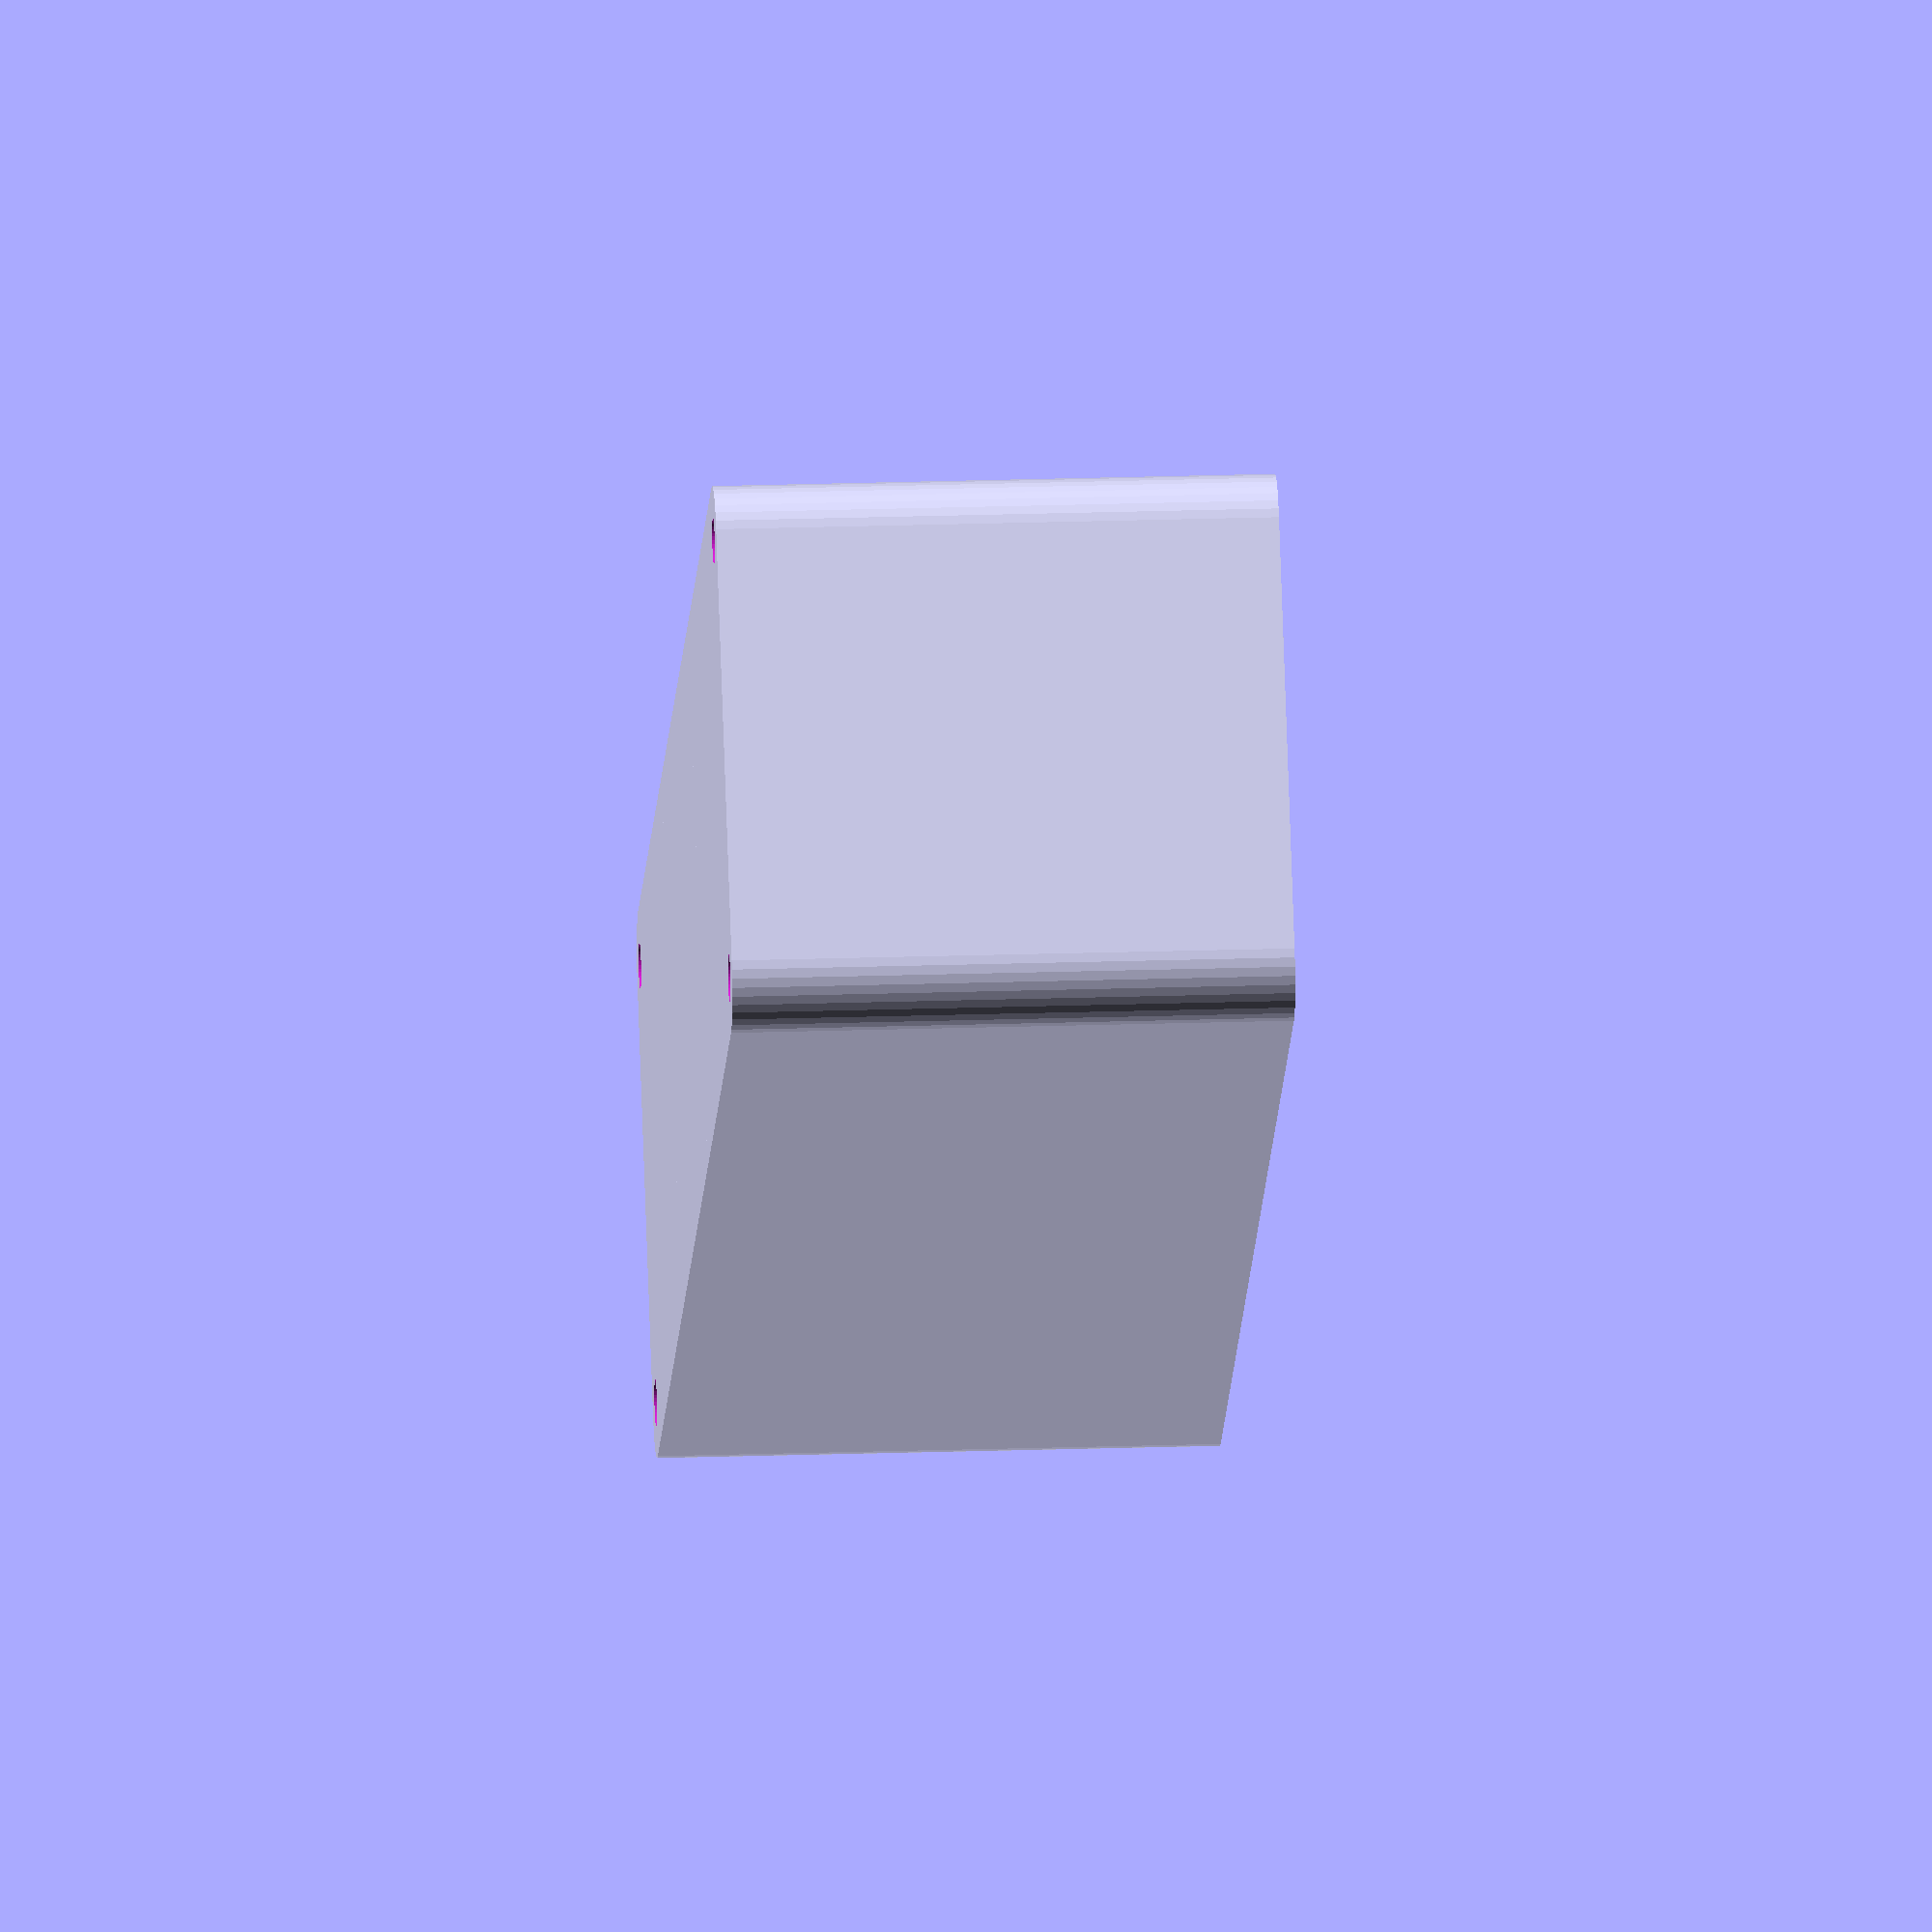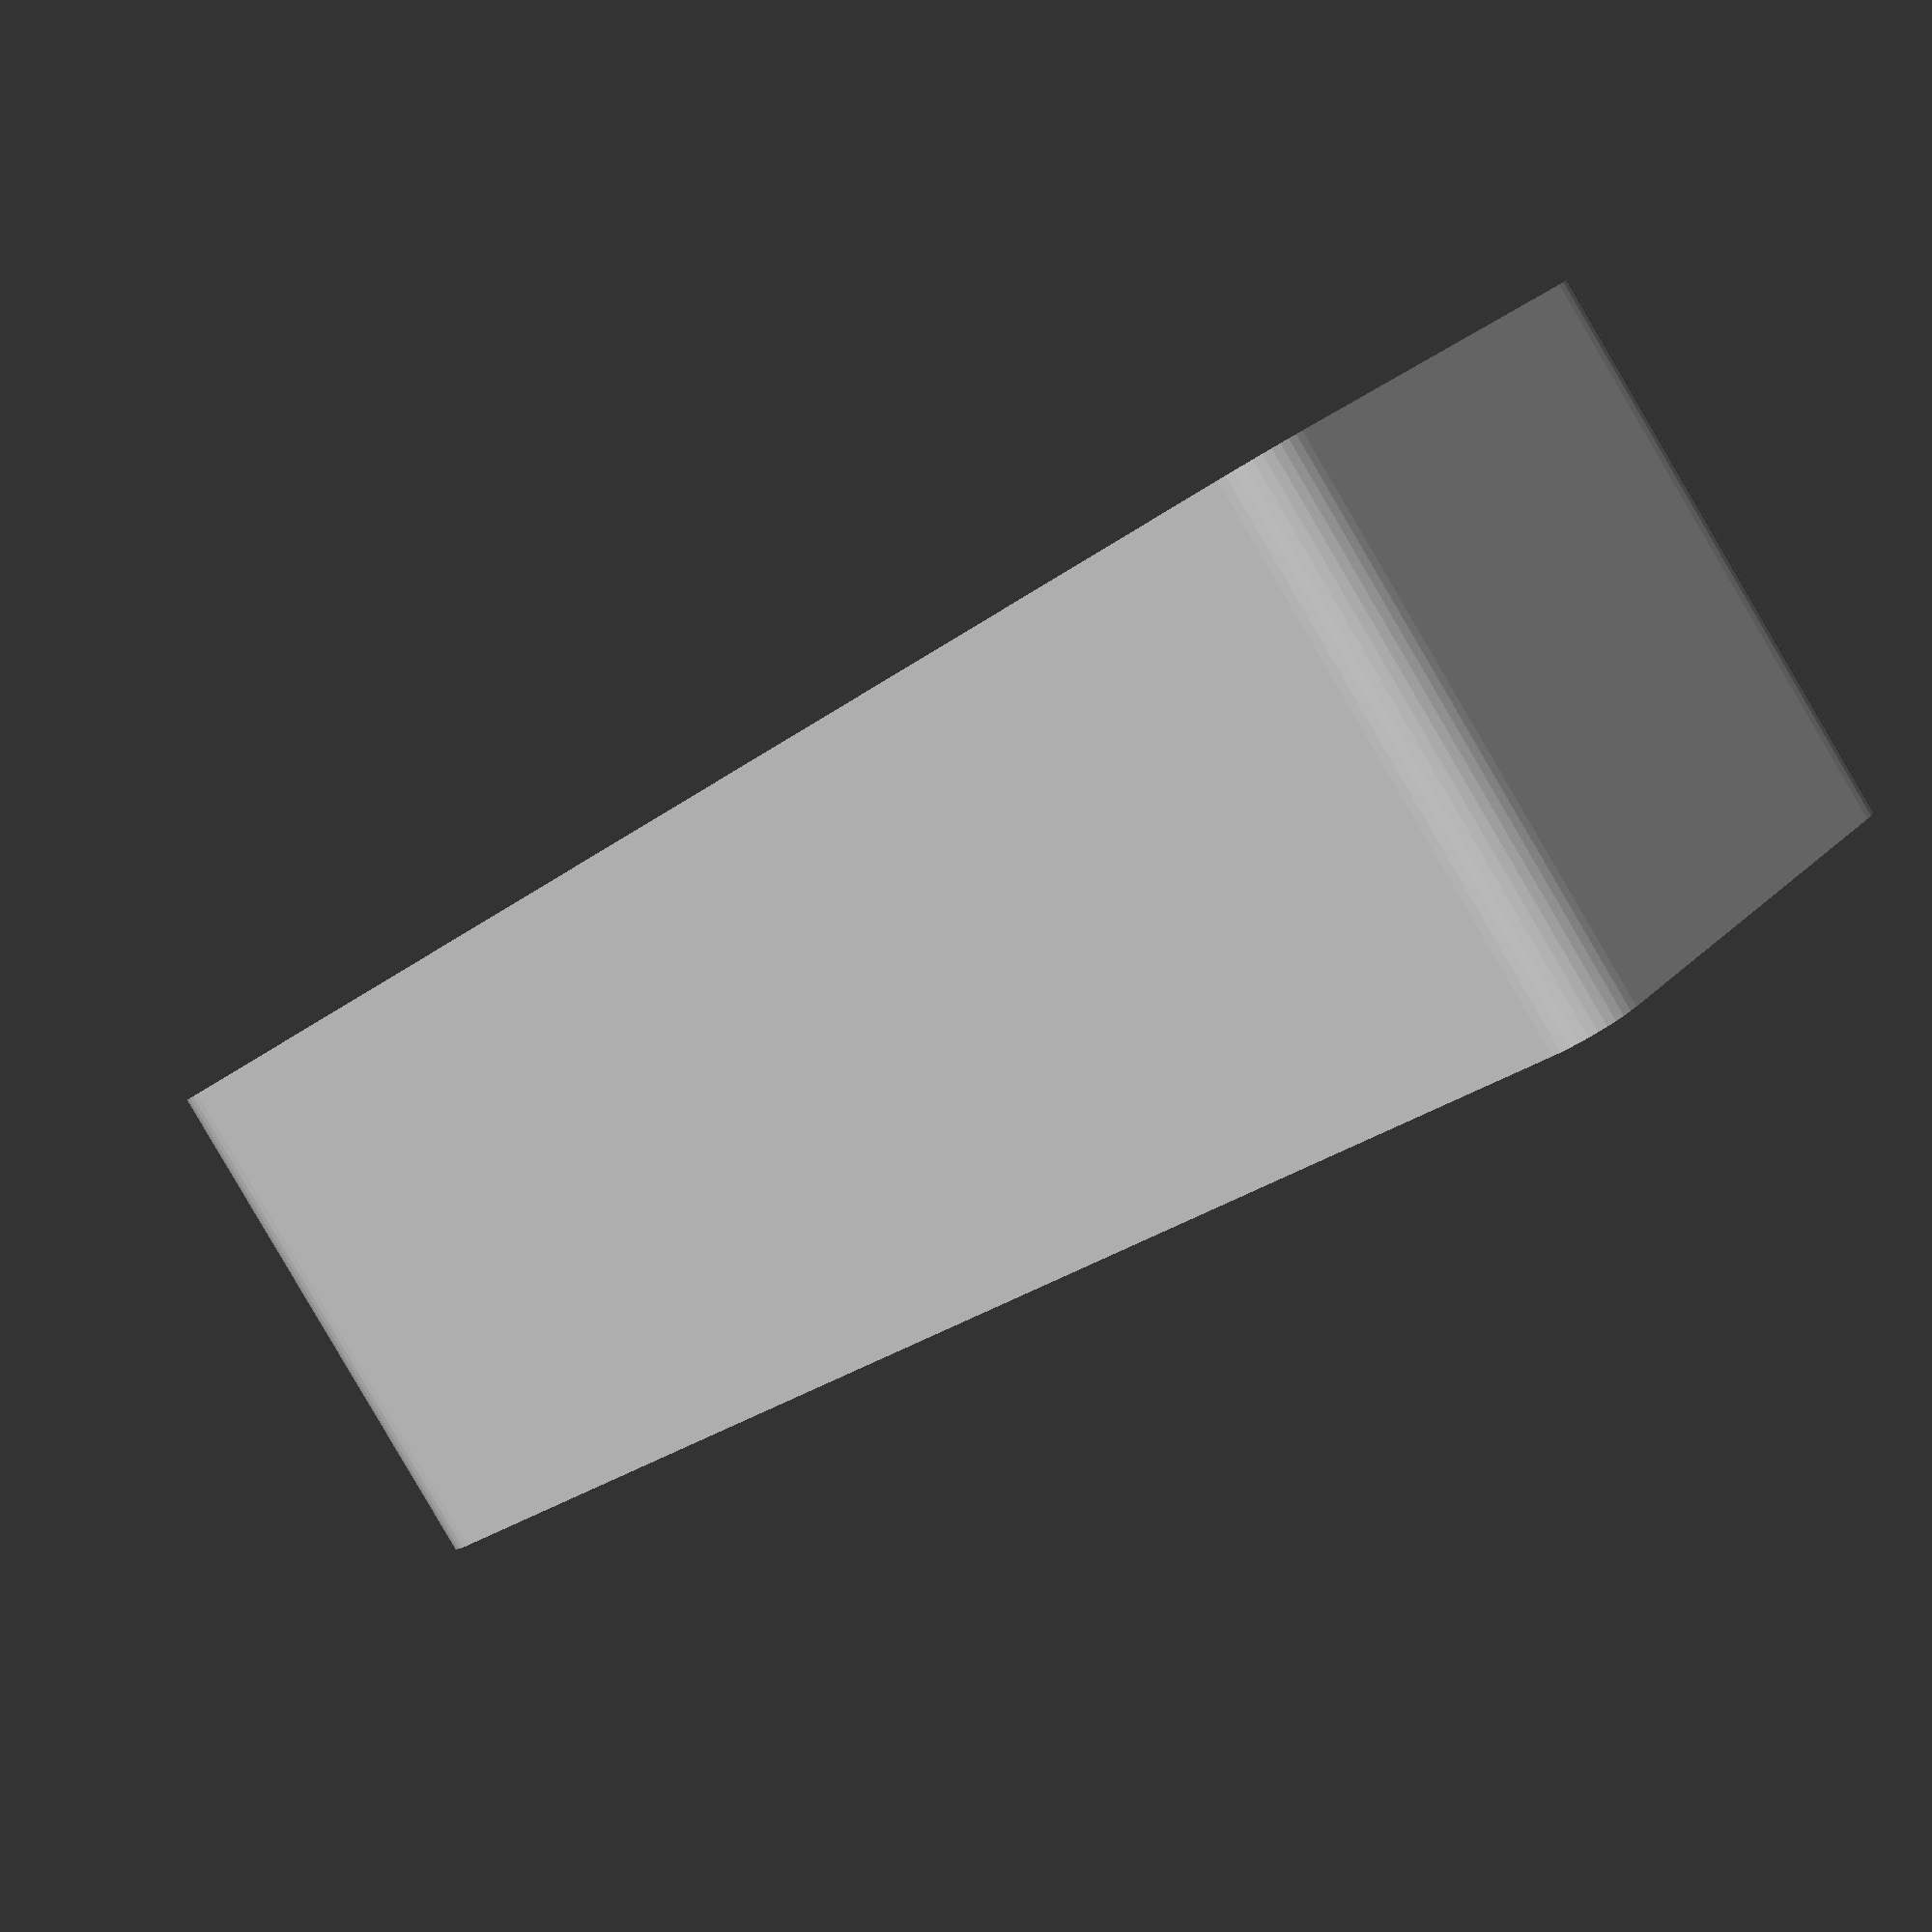
<openscad>
// created by skytale
// http://www.thingiverse.com/skytale/designs


// Options!
/* [SimplBox Insert] */
//Box measures
type = 6; // [0:Custom,1:Sortimo Small,2:Sortimo Medium,3:Sortimo Large, 4:Allit Euro Plus Small, 5:Allit Euro Plus Large, 6:Alutec]
// How many units in x-direction?
xCount = 3; // [1:6]
// How many units in y-direction?
yCount = 1; // [1:6]
// How many separators in x-direction?
xSeparators = 2;
// How many separators in y-direction?
ySeparators = 0;
// Feet holes?
feetHoles = true; // [true:yes, false:no]

/* [Misc Parameters] */
// Wall Thickness.
wallThickness = 1.2;
innerWallThickness = 0.8;

customWidth = 50;
customDepth = 50;
customHeight = 20;
feetHeight = 2.4;

/* [Hidden] */
cornerRadius = 5;
holeDistance = 6.5;
holeDiameter = 4;
fn = 40;

// DIMENSIONS

// Custom
if (type == 0) doBox(customWidth * xCount, customDepth * yCount, customHeight - feetHeight, holeDistance);

// Sortimo S
if (type == 1) doBox(52 * xCount, 52 * yCount, 31 - feetHeight, holeDistance);

// Sortimo M
if (type == 2) doBox(52 * xCount, 52 * yCount, 44 - feetHeight, holdeDistance);

// Sortimo L
if (type == 3) doBox(52 * xCount, 52 * yCount, 63 - feetHeight, holeDistance);

// Allit S
if (type == 4) doBox(54 * xCount, 54 * yCount, 45 - feetHeight, holeDistance);

// Allit L
if (type == 5) doBox(54 * xCount, 54 * yCount, 63 - feetHeight, holeDistance);

// Alutec (feet distance = 38.5)
if (type == 6) doBox(48 * xCount + (xCount - 1), 48 * yCount + (yCount - 1), 50.3 - feetHeight, (48-33.5-5)/2);  // 1mm*(xyCount -1):-> 1mm space compensation for multilength boxes


module doBox(width, depth, height, holeDistance) {
	difference() {
		box(width, depth, height);
		if (feetHoles) holes(width, depth, holeDistance);
	}
	makeSeparators(width, depth, height);
}

module box(width, depth, height) {
	cWidth = width - 2 * cornerRadius;
	cDepth = depth - 2* cornerRadius;
	difference() {
		hull() {
			translate([-cWidth / 2, -cDepth / 2, 0]) cylinder(height, cornerRadius, cornerRadius, $fn = fn);
			translate([+cWidth / 2, -cDepth / 2, 0]) cylinder(height, cornerRadius, cornerRadius, $fn = fn);
			translate([+cWidth / 2, +cDepth / 2, 0]) cylinder(height, cornerRadius, cornerRadius, $fn = fn);
			translate([-cWidth / 2, +cDepth / 2, 0]) cylinder(height, cornerRadius, cornerRadius, $fn = fn);
		}
		hull() {
			translate([-cWidth / 2, -cDepth / 2, wallThickness]) cylinder(height, cornerRadius - wallThickness, cornerRadius - wallThickness, $fn = fn);
			translate([+cWidth / 2, -cDepth / 2, wallThickness]) cylinder(height, cornerRadius - wallThickness, cornerRadius - wallThickness, $fn = fn);
			translate([+cWidth / 2, +cDepth / 2, wallThickness]) cylinder(height, cornerRadius - wallThickness, cornerRadius - wallThickness, $fn = fn);
			translate([-cWidth / 2, +cDepth / 2 , wallThickness]) cylinder(height, cornerRadius - wallThickness, cornerRadius - wallThickness, $fn = fn);
		}
	}
}

module holes(width, depth, holeDistance) {
	translate([-width / 2 + holeDistance, -depth / 2 + holeDistance, -1]) cylinder(wallThickness + 2, holeDiameter / 2, holeDiameter / 2, $fn = fn);
	translate([+width / 2 - holeDistance, -depth / 2 + holeDistance, -1]) cylinder(wallThickness + 2, holeDiameter / 2, holeDiameter / 2, $fn = fn);
	translate([+width / 2 - holeDistance, +depth / 2 - holeDistance, -1]) cylinder(wallThickness + 2, holeDiameter / 2, holeDiameter / 2, $fn = fn);
	translate([-width / 2 + holeDistance, +depth / 2 - holeDistance, -1]) cylinder(wallThickness + 2, holeDiameter / 2, holeDiameter / 2, $fn = fn);
}


// separators

module makeSeparators(width, depth, height){
 if(xSeparators >= 1){
  for (i = [1 : xSeparators]){
	xSeparator(width, depth, height, ((width - wallThickness) / (xSeparators + 1)) * i);
	//xSeparator(0);
	//xSeparator(width - wallThickness);
  }
 }
 if(ySeparators >= 1){
  for (i = [1 : ySeparators]){
  	ySeparator(width, depth, height, ((depth - wallThickness) / (ySeparators + 1)) * i);
	//ySeparator(0);
	//ySeparator(depth - wallThickness);
  }
 }
}

module xSeparator(width, depth, height, pos){
	translate([(-width + wallThickness) / 2 + pos, 0 ,height / 2]) cube(size = [innerWallThickness, depth - wallThickness, height], center = true);
}

module ySeparator(width, depth, height, pos){
	translate([0, (-depth + wallThickness) / 2 + pos ,height / 2]) cube(size = [width - wallThickness, innerWallThickness, height], center = true);
}

</openscad>
<views>
elev=158.0 azim=37.3 roll=273.3 proj=o view=wireframe
elev=266.8 azim=318.4 roll=329.6 proj=p view=solid
</views>
